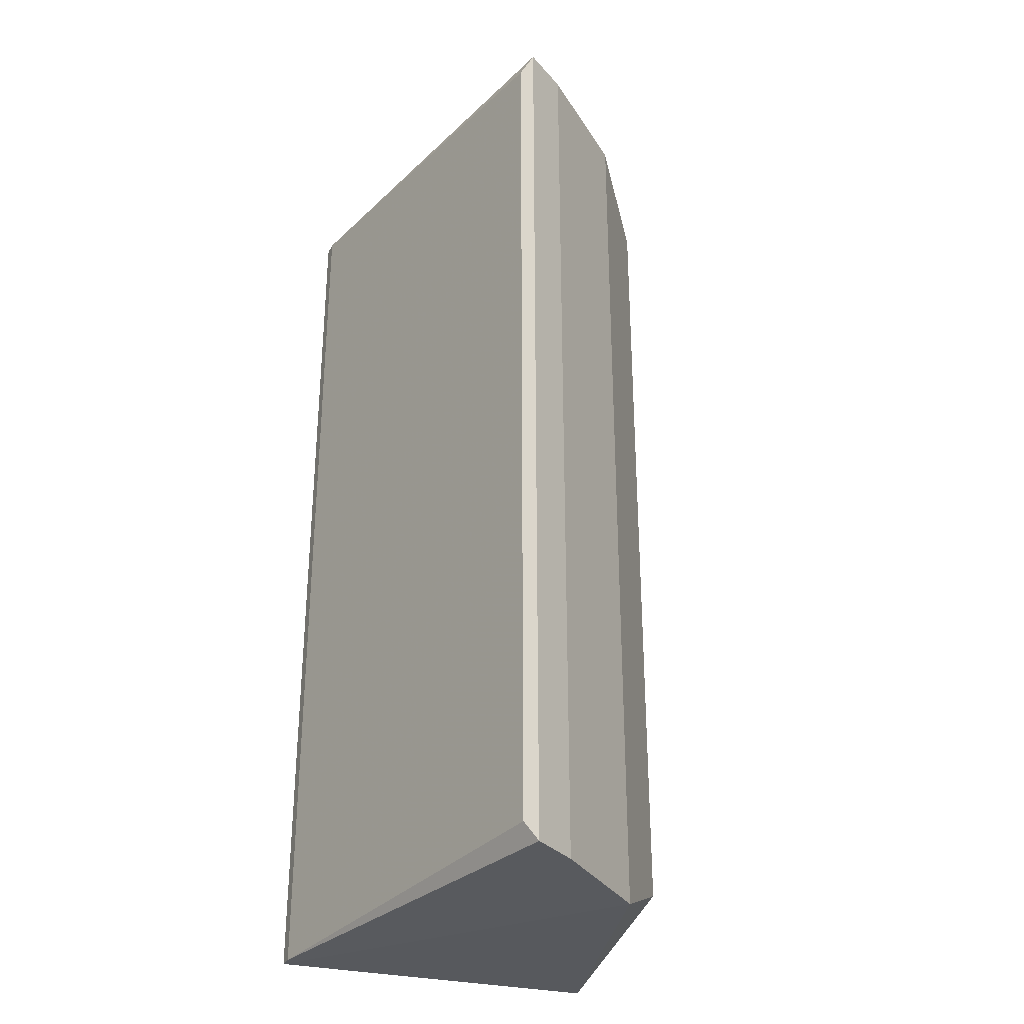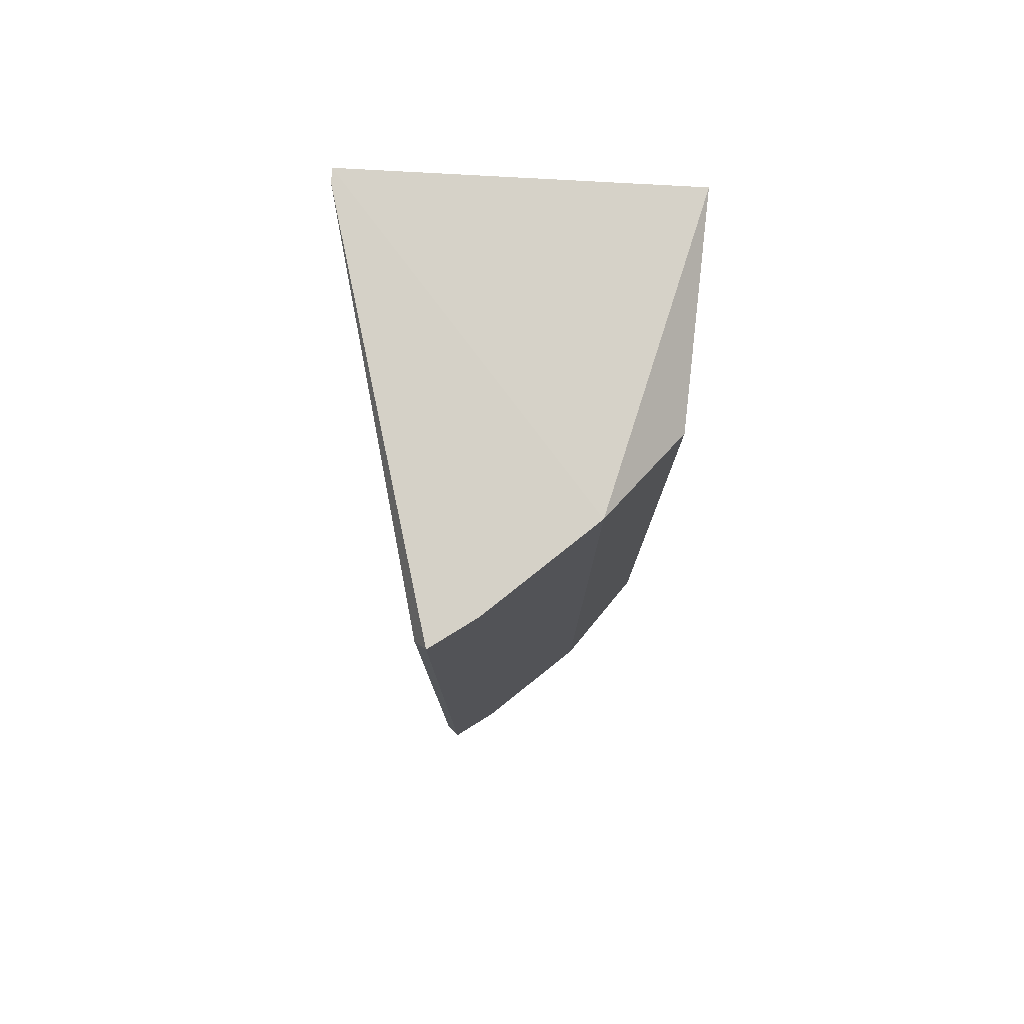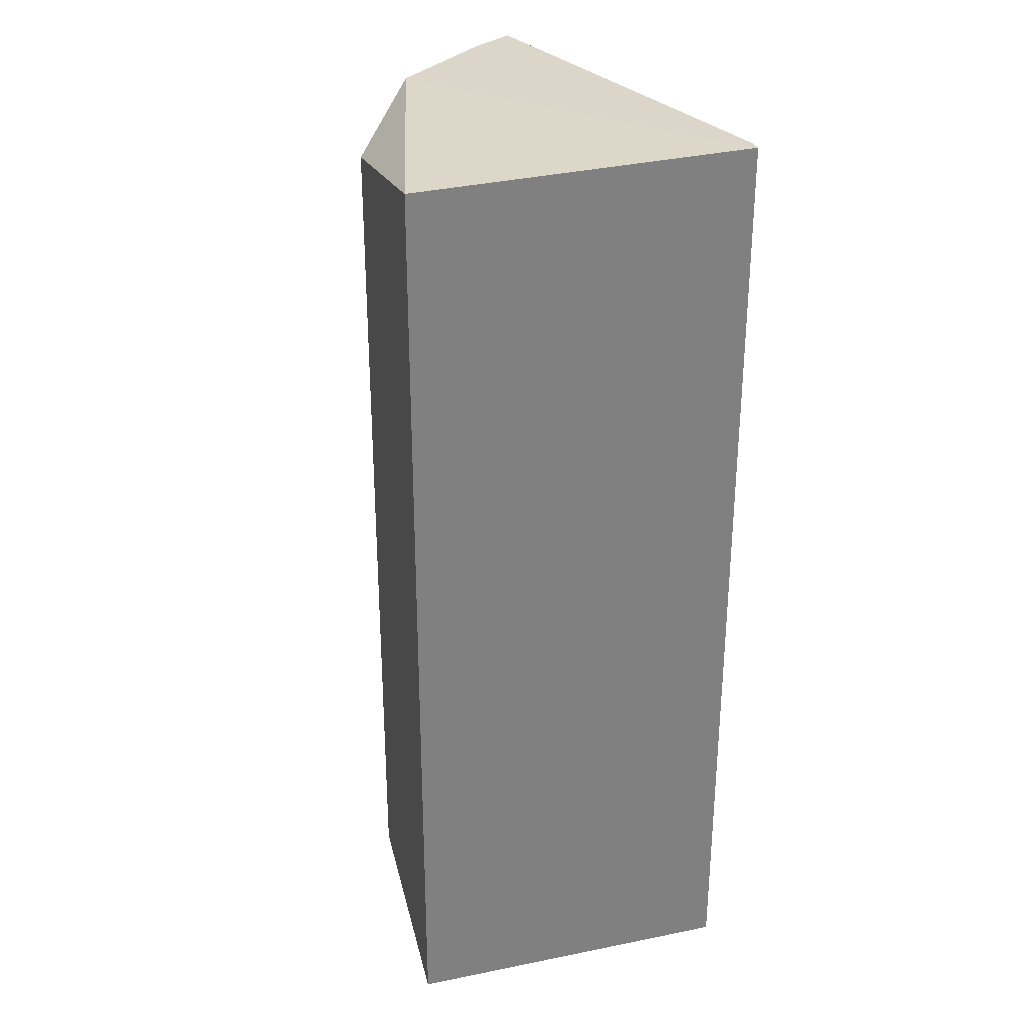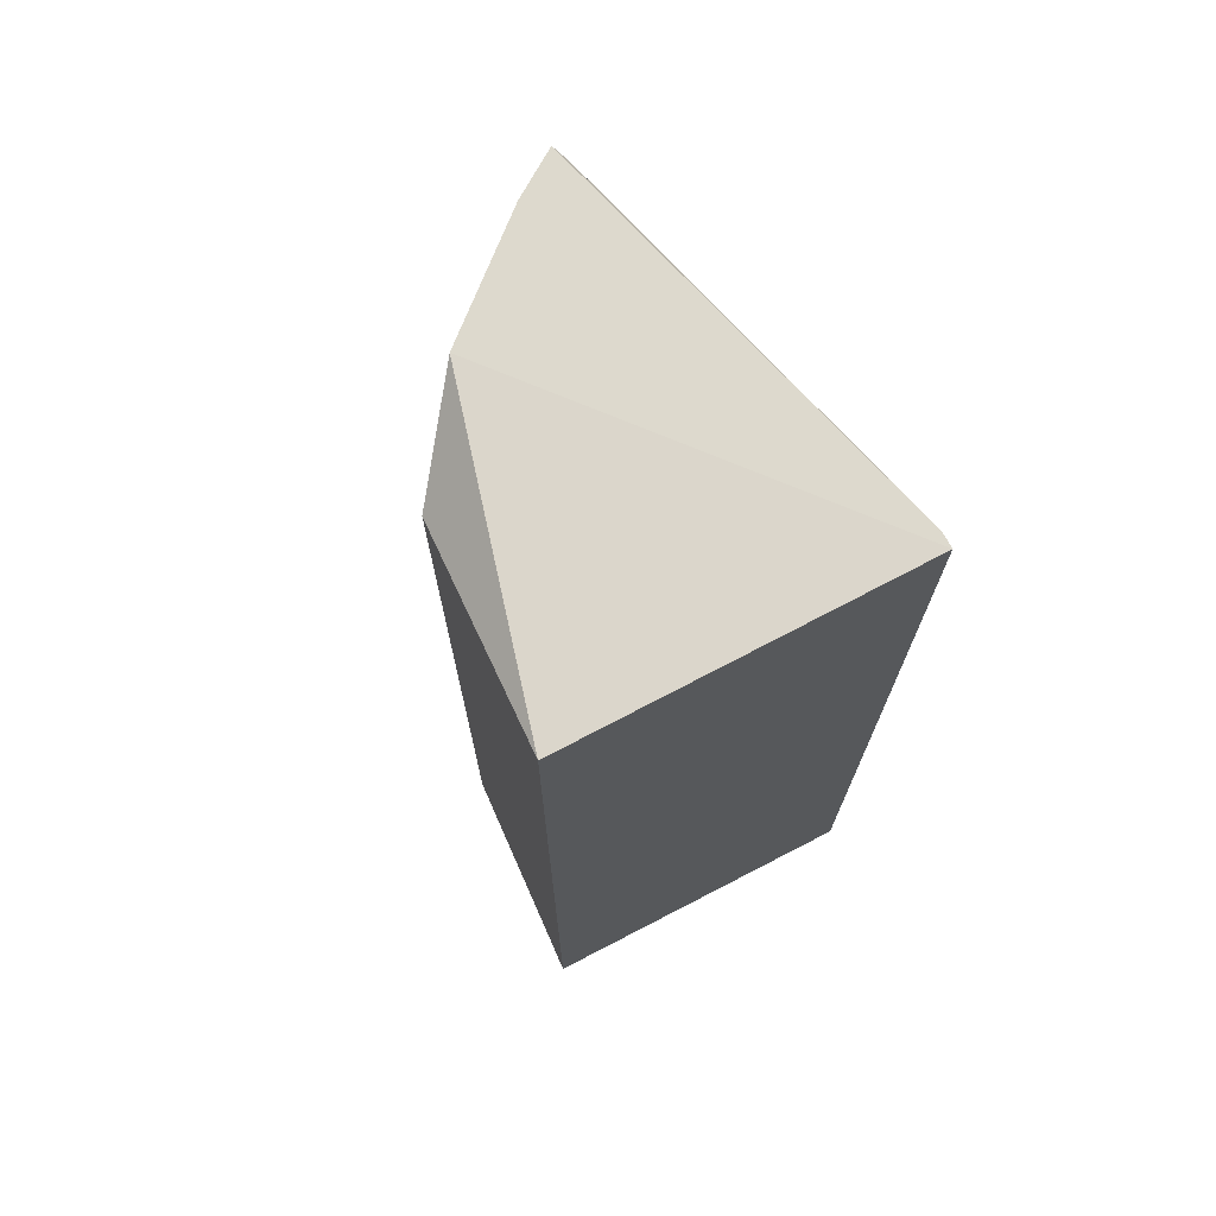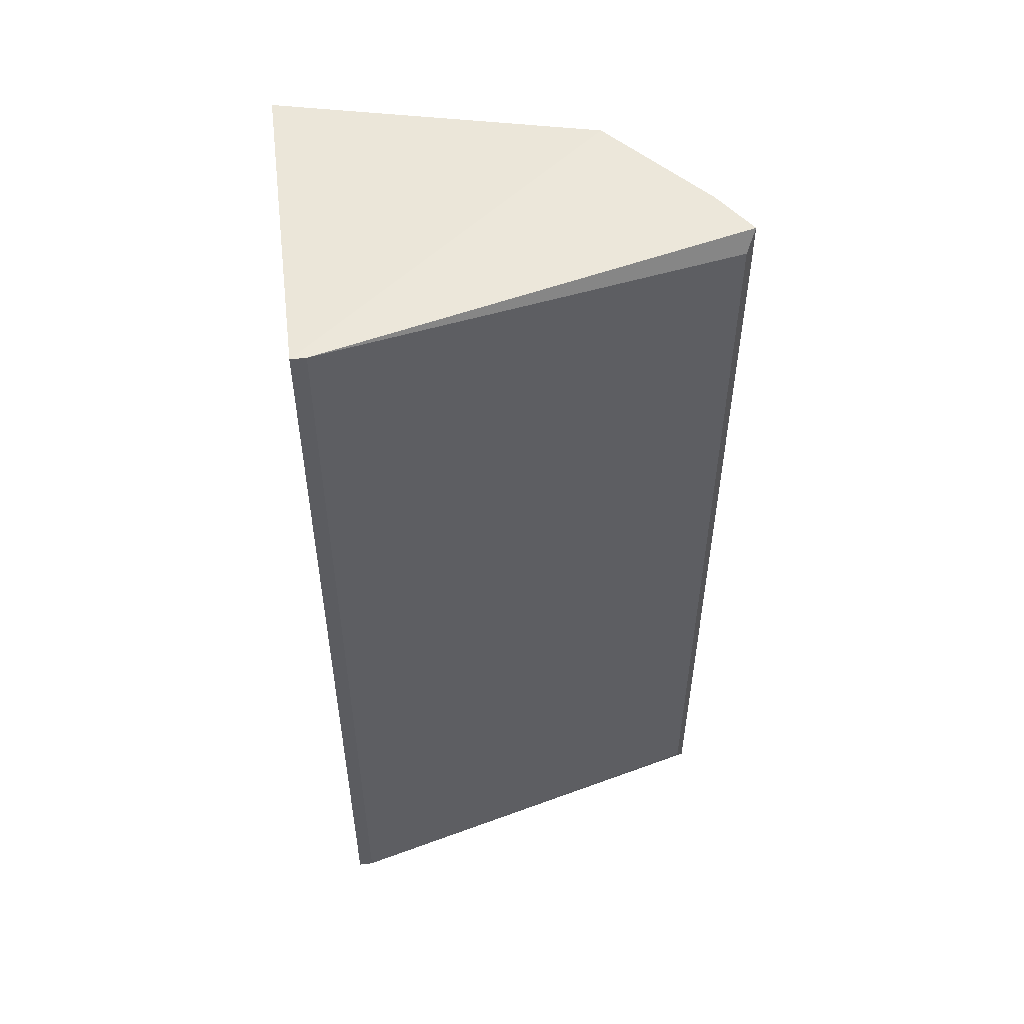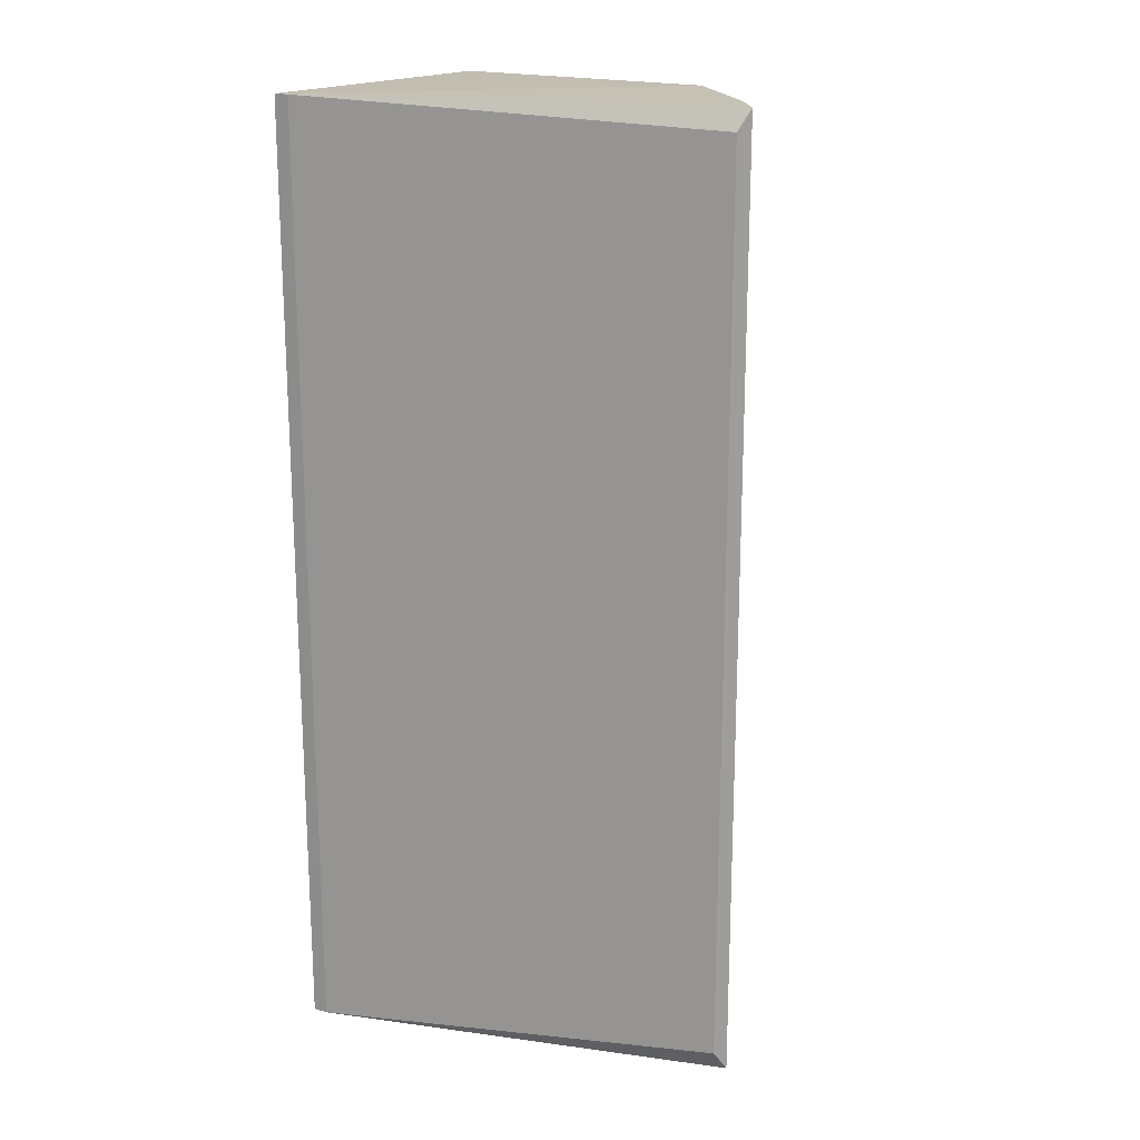
<metadata>
{"format":"obj","ext":"obj","renderer":"f3d","projection":"perspective","resolution":1024,"background":"white","views":[{"elev":-30.9,"azim":-113.1,"up":"+Z"},{"elev":78.9,"azim":-87.9,"up":"+Z"},{"elev":29.7,"azim":71.8,"up":"+Z"},{"elev":71.9,"azim":61.9,"up":"+Z"},{"elev":52.8,"azim":172.4,"up":"+Z"},{"elev":18.7,"azim":-151.3,"up":"+Z"}]}
</metadata>
<code>
v -0.9523 0.5714 -1.016
v -0.09524 0.8888 1.016
v -0.1024 0.1644 1
v -1.016 0.6666 1.016
v -0.09524 0.8888 -1.016
v -0.1024 0.1644 -1
v -0.5698 0.1948 0.9155
v -0.5698 0.1948 -0.9155
v -0.9962 0.6908 -0.9724
v -0.7618 0.3493 1.016
v -0.7618 0.3493 -1.016
v -0.9962 0.6908 0.9724
v -0.127 0.8888 -1.016
v -0.127 0.8888 1.016
v -1.016 0.6666 -1.016
v -0.9523 0.5714 1.016
f 1 10 16
f 2 3 5
f 5 3 6
f 6 3 7
f 6 7 8
f 3 2 10
f 2 4 10
f 7 3 10
f 8 7 10
f 8 10 11
f 1 5 11
f 5 6 11
f 6 8 11
f 10 1 11
f 9 4 12
f 9 12 13
f 5 1 13
f 2 5 13
f 2 13 14
f 4 2 14
f 12 4 14
f 13 12 14
f 1 4 15
f 4 9 15
f 9 13 15
f 13 1 15
f 4 1 16
f 10 4 16

</code>
